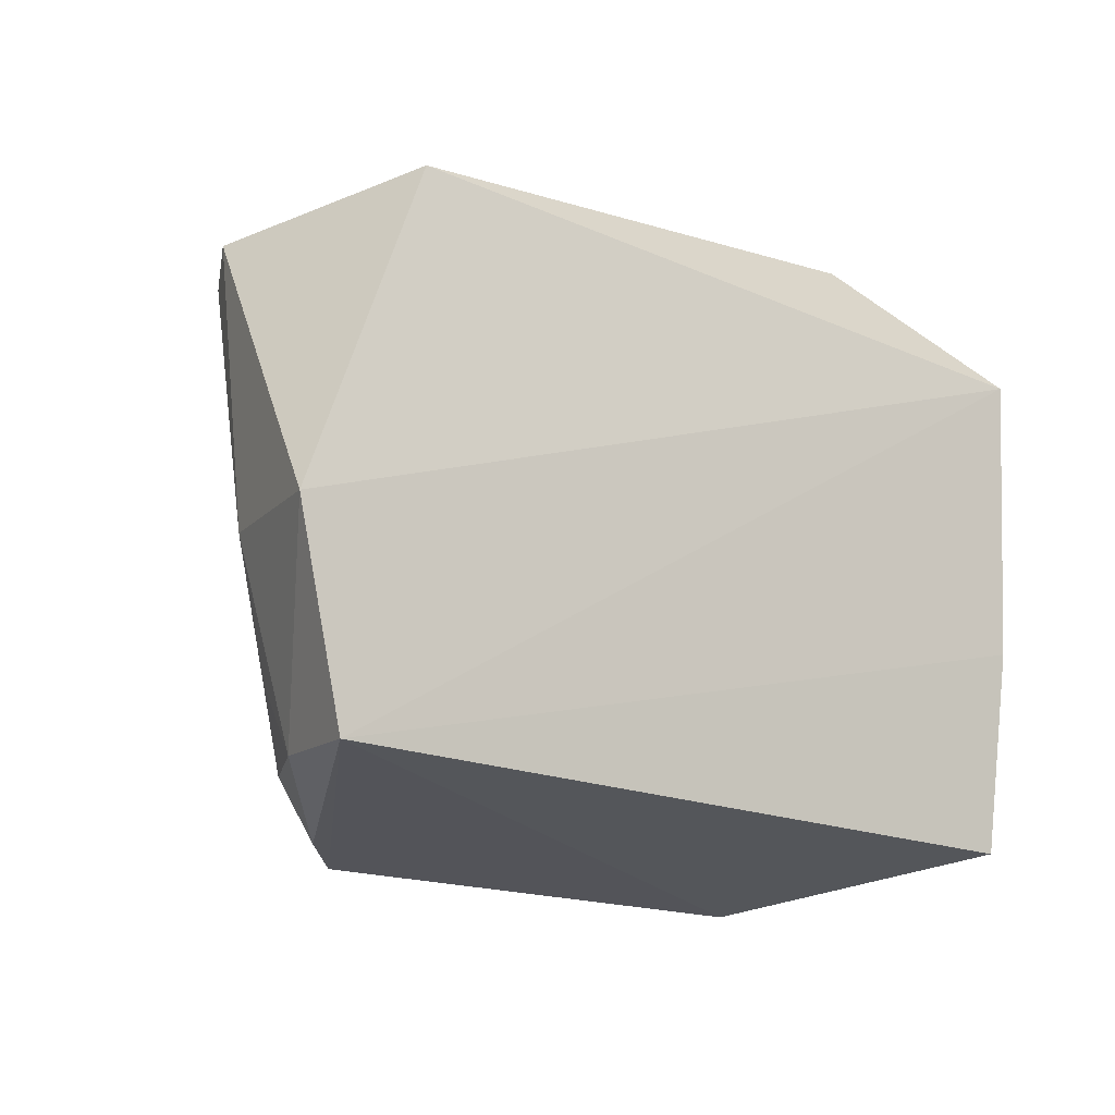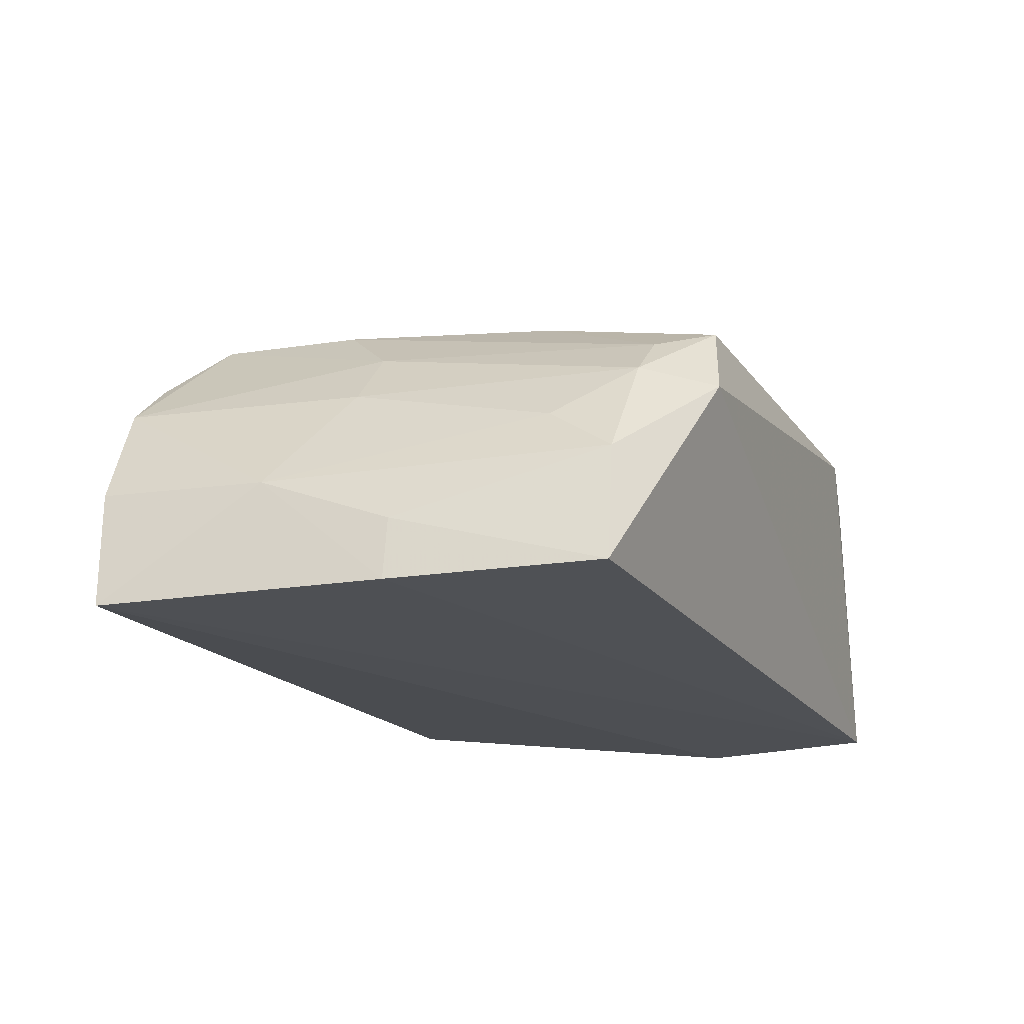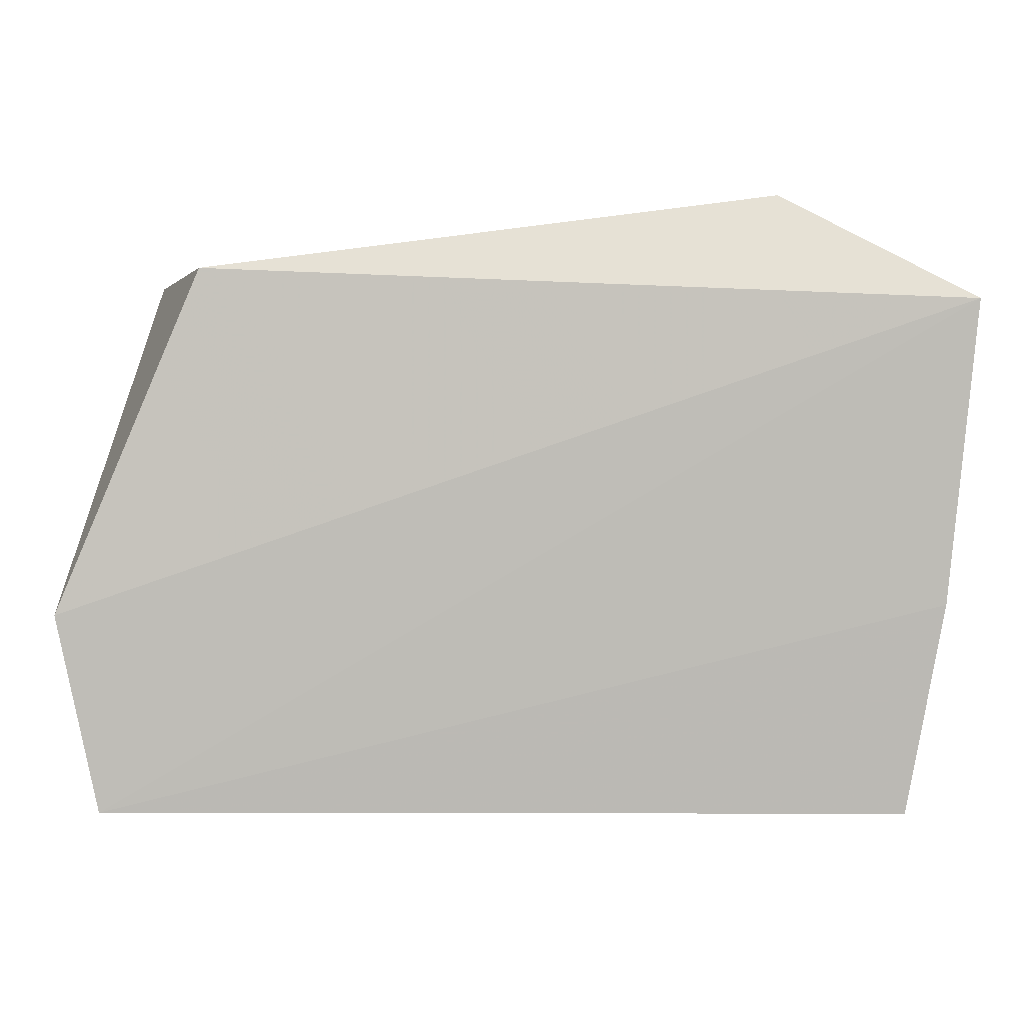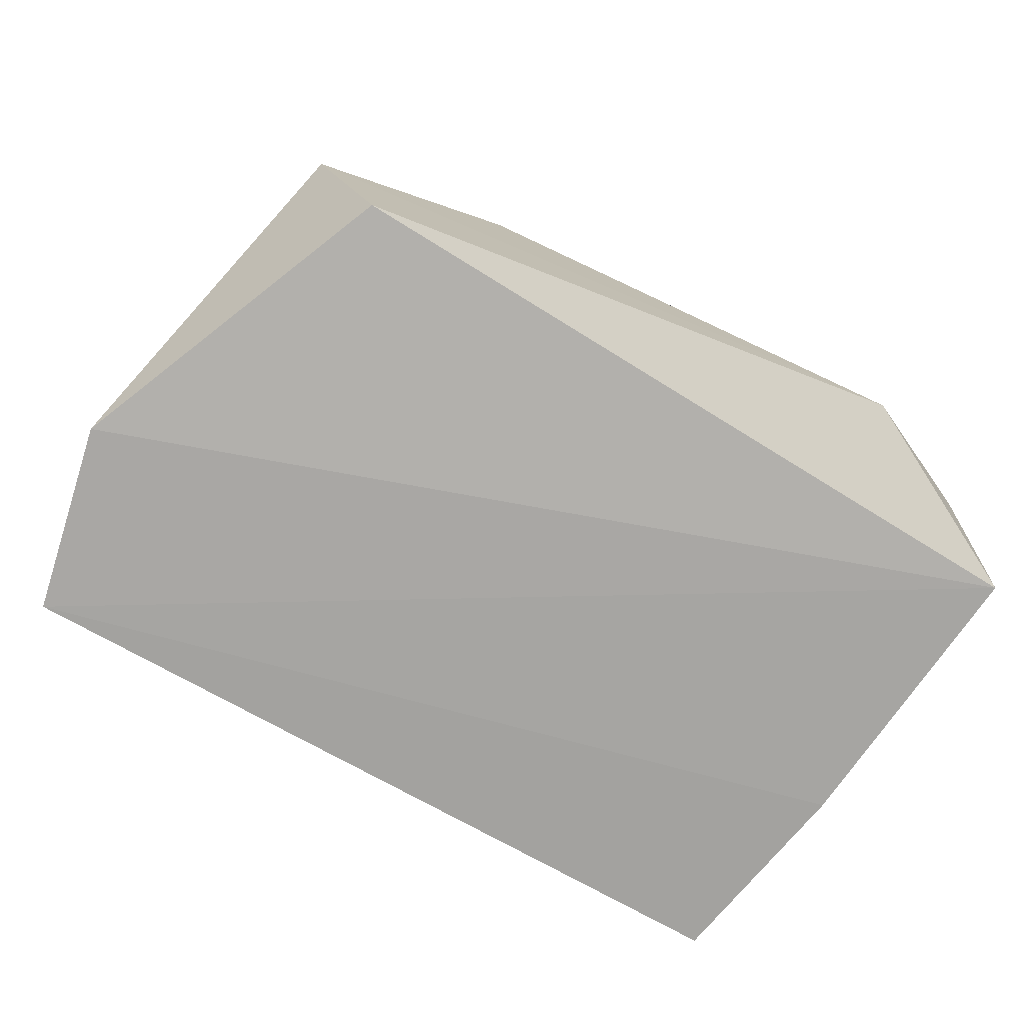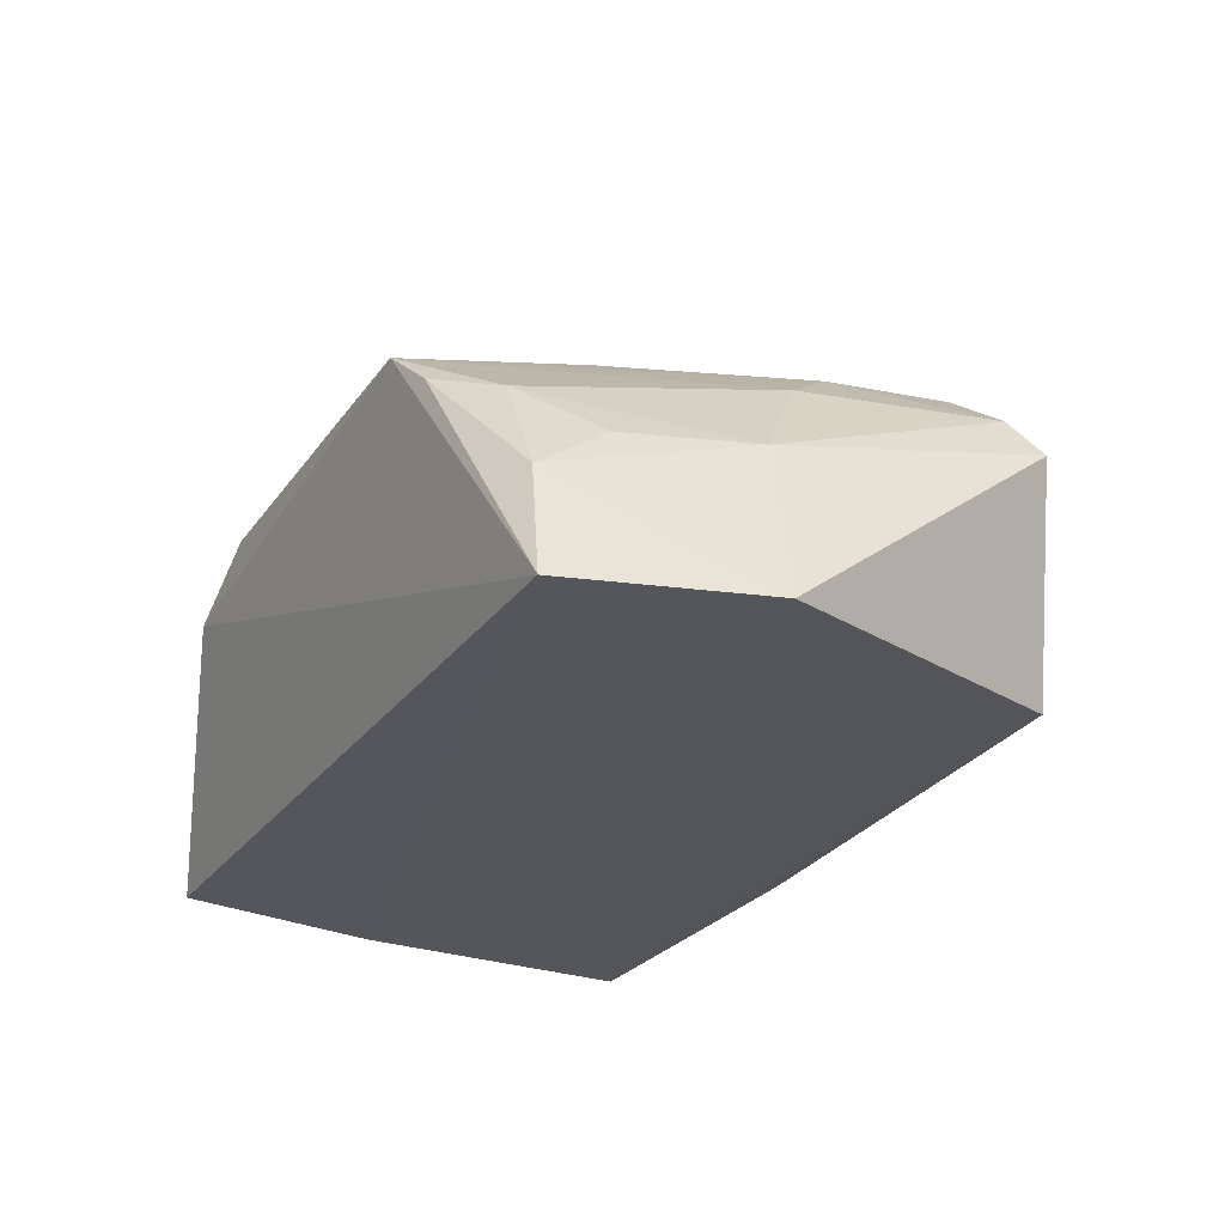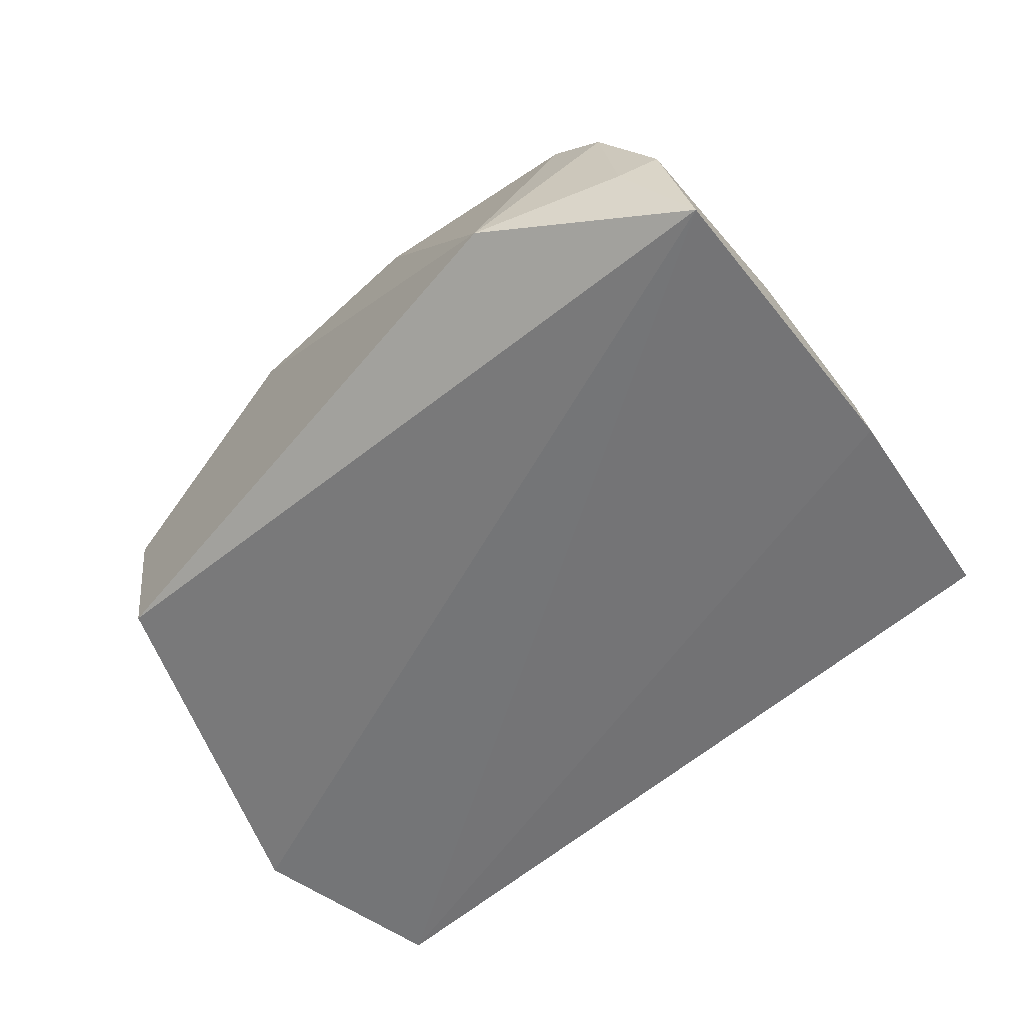
<metadata>
{"format":"obj","ext":"obj","renderer":"f3d","projection":"perspective","resolution":1024,"background":"white","views":[{"elev":-16.6,"azim":-41.5,"up":"+Z"},{"elev":-19.6,"azim":115.2,"up":"+Y"},{"elev":6.6,"azim":-0.6,"up":"+Z"},{"elev":-72.6,"azim":-29.3,"up":"+Y"},{"elev":-26.1,"azim":-117.4,"up":"+Y"},{"elev":-55.9,"azim":43.2,"up":"+Y"}]}
</metadata>
<code>
v 0.1059 0.11 0.1064
v 0.117 0.1061 0.1005
v 0.0945 0.1304 0.101
v 0.07824 0.1225 0.06825
v 0.0667 0.1059 0.07099
v 0.1074 0.119 0.0712
v 0.1121 0.1196 0.1023
v 0.07269 0.108 0.1022
v 0.09505 0.1262 0.07216
v 0.1133 0.1058 0.07082
v 0.1137 0.1119 0.1027
v 0.1089 0.1226 0.1025
v 0.06432 0.1064 0.08245
v 0.08135 0.1292 0.1018
v 0.1013 0.1231 0.06865
v 0.1039 0.1186 0.06764
v 0.1154 0.1058 0.08306
v 0.1156 0.1133 0.1015
v 0.09391 0.1294 0.102
v 0.105 0.1257 0.09128
v 0.06745 0.116 0.08322
v 0.06879 0.1207 0.1008
v 0.08447 0.1297 0.0911
v 0.08455 0.126 0.07119
v 0.1116 0.1129 0.07123
v 0.1151 0.1127 0.09116
v 0.08447 0.1305 0.1014
v 0.1054 0.1261 0.1
v 0.1082 0.1222 0.08729
v 0.1045 0.1217 0.07131
v 0.1015 0.1254 0.07932
v 0.06842 0.1125 0.07145
v 0.07472 0.1257 0.09129
v 0.09495 0.1299 0.09124
v 0.1148 0.1095 0.08311
v 0.1111 0.1187 0.08734
v 0.07212 0.1186 0.07181
v 0.07533 0.1199 0.06892
v 0.07446 0.1265 0.09906
v 0.07012 0.1231 0.09935
v 0.07819 0.1252 0.07941
v 0.1108 0.1157 0.07524
v 0.06885 0.1154 0.07572
v 0.07148 0.1223 0.08738
f 8 2 1
f 11 7 1
f 11 1 2
f 12 1 7
f 13 5 2
f 13 2 8
f 16 10 5
f 16 5 4
f 16 4 15
f 16 15 6
f 17 2 5
f 17 5 10
f 18 11 2
f 18 7 11
f 19 12 3
f 19 1 12
f 19 14 1
f 22 8 1
f 22 1 14
f 22 21 13
f 22 13 8
f 24 15 4
f 24 9 15
f 25 16 6
f 25 10 16
f 26 18 2
f 26 2 17
f 26 7 18
f 27 19 3
f 27 14 19
f 28 12 7
f 28 3 12
f 29 28 7
f 29 20 28
f 30 6 15
f 30 29 6
f 30 20 29
f 31 15 9
f 31 30 15
f 31 20 30
f 32 5 13
f 32 13 21
f 34 24 23
f 34 9 24
f 34 31 9
f 34 20 31
f 34 28 20
f 34 3 28
f 34 27 3
f 34 23 27
f 35 26 17
f 35 17 10
f 35 10 25
f 35 25 26
f 36 29 7
f 36 7 26
f 36 6 29
f 38 4 5
f 38 5 32
f 38 37 4
f 38 32 37
f 39 14 27
f 39 27 23
f 39 23 33
f 40 21 22
f 40 39 33
f 40 22 14
f 40 14 39
f 41 24 4
f 41 4 33
f 41 33 23
f 41 23 24
f 42 36 26
f 42 26 25
f 42 25 6
f 42 6 36
f 43 37 32
f 43 32 21
f 43 21 37
f 44 33 4
f 44 4 37
f 44 40 33
f 44 37 21
f 44 21 40

</code>
